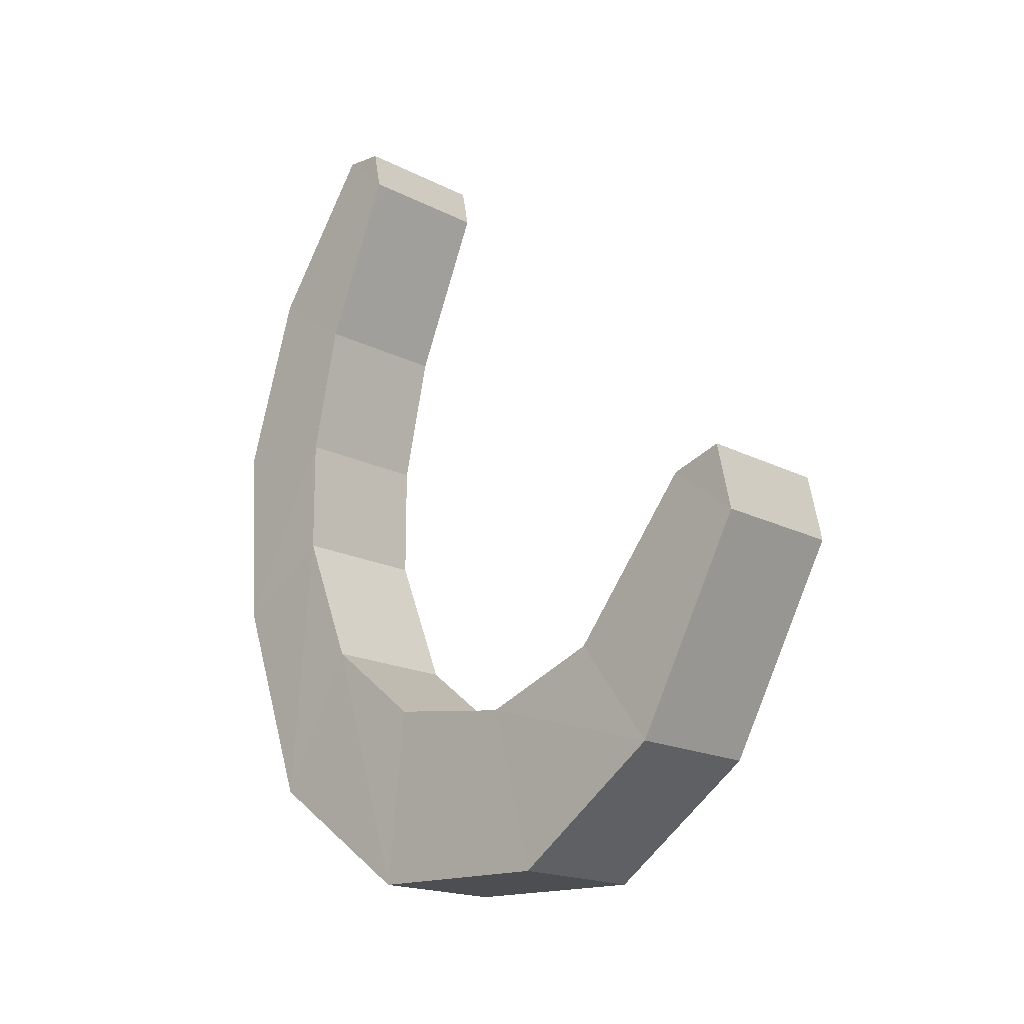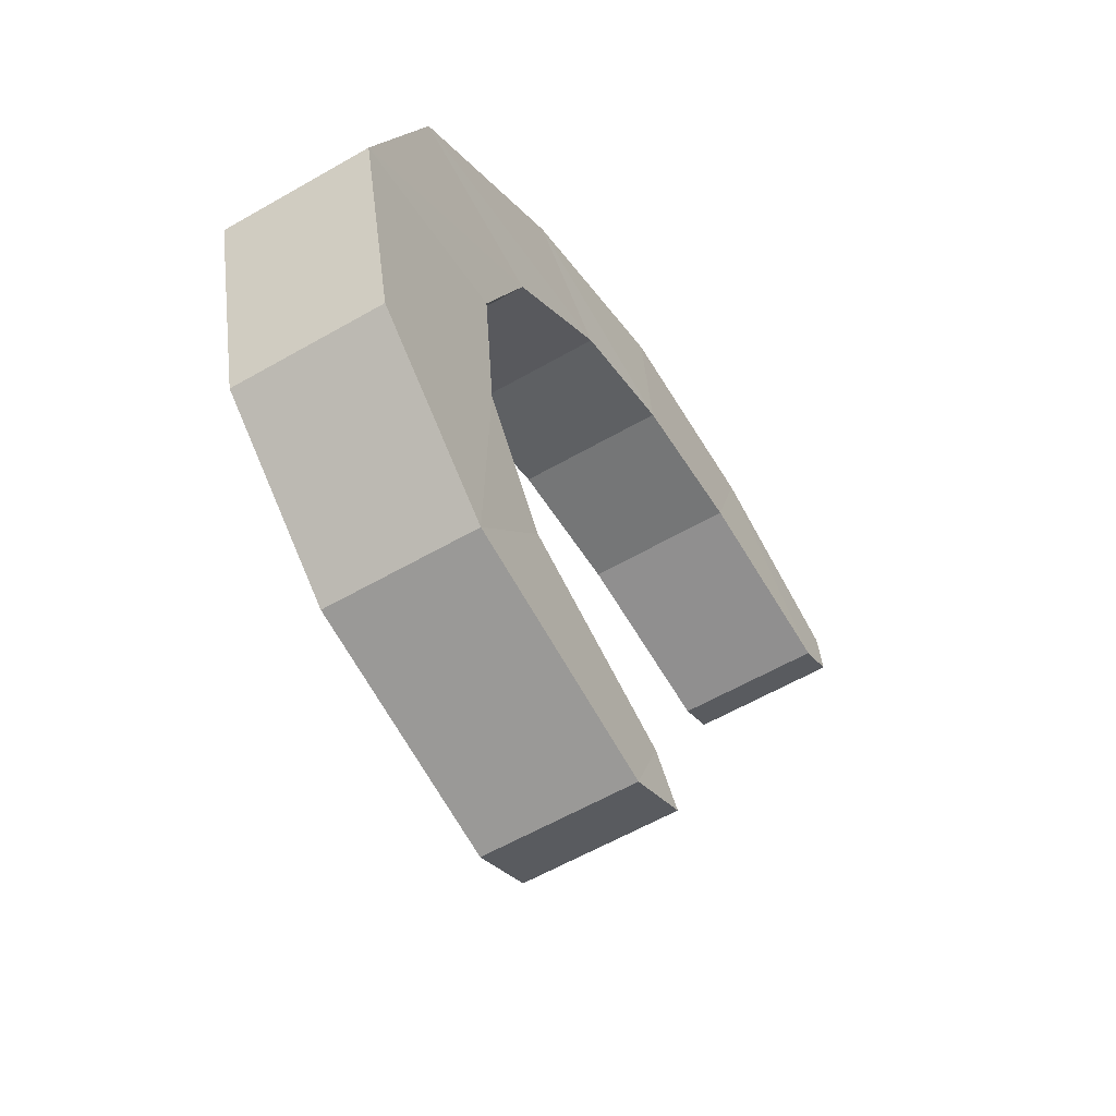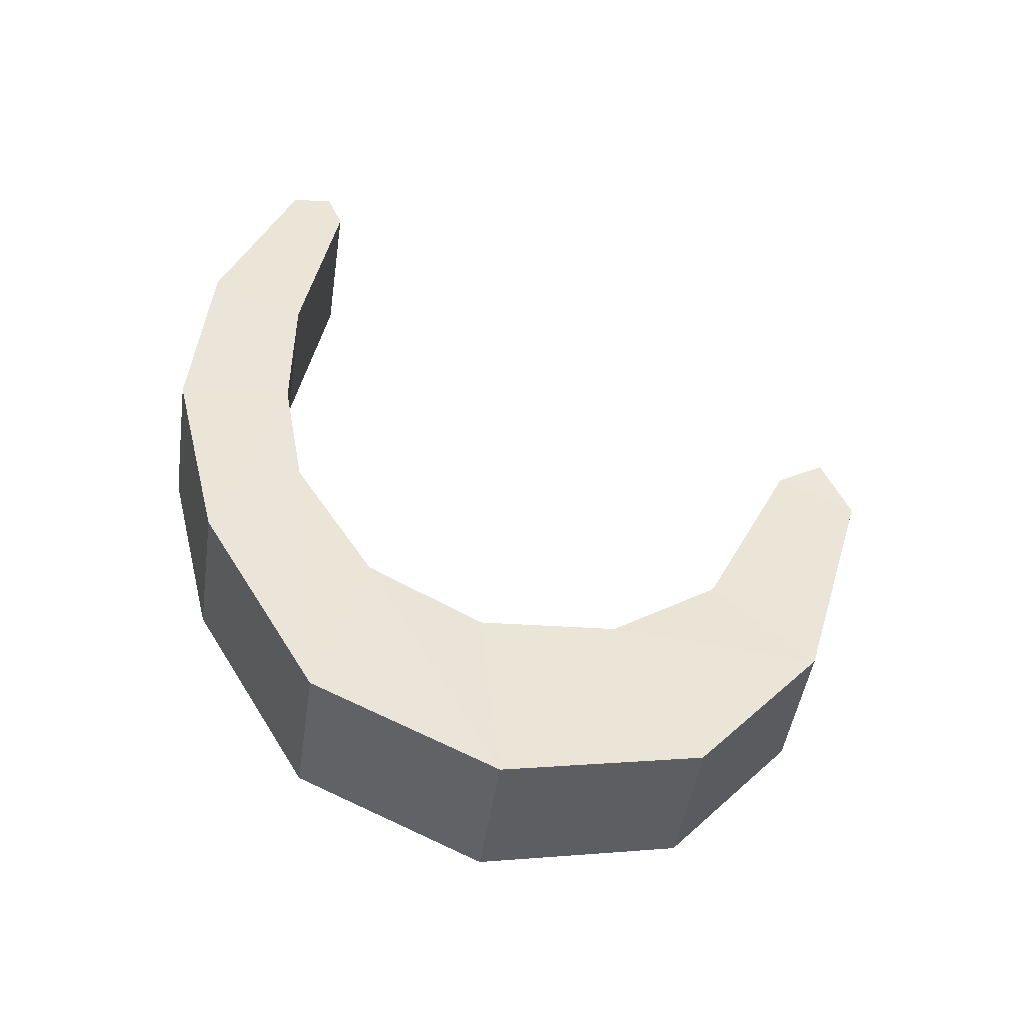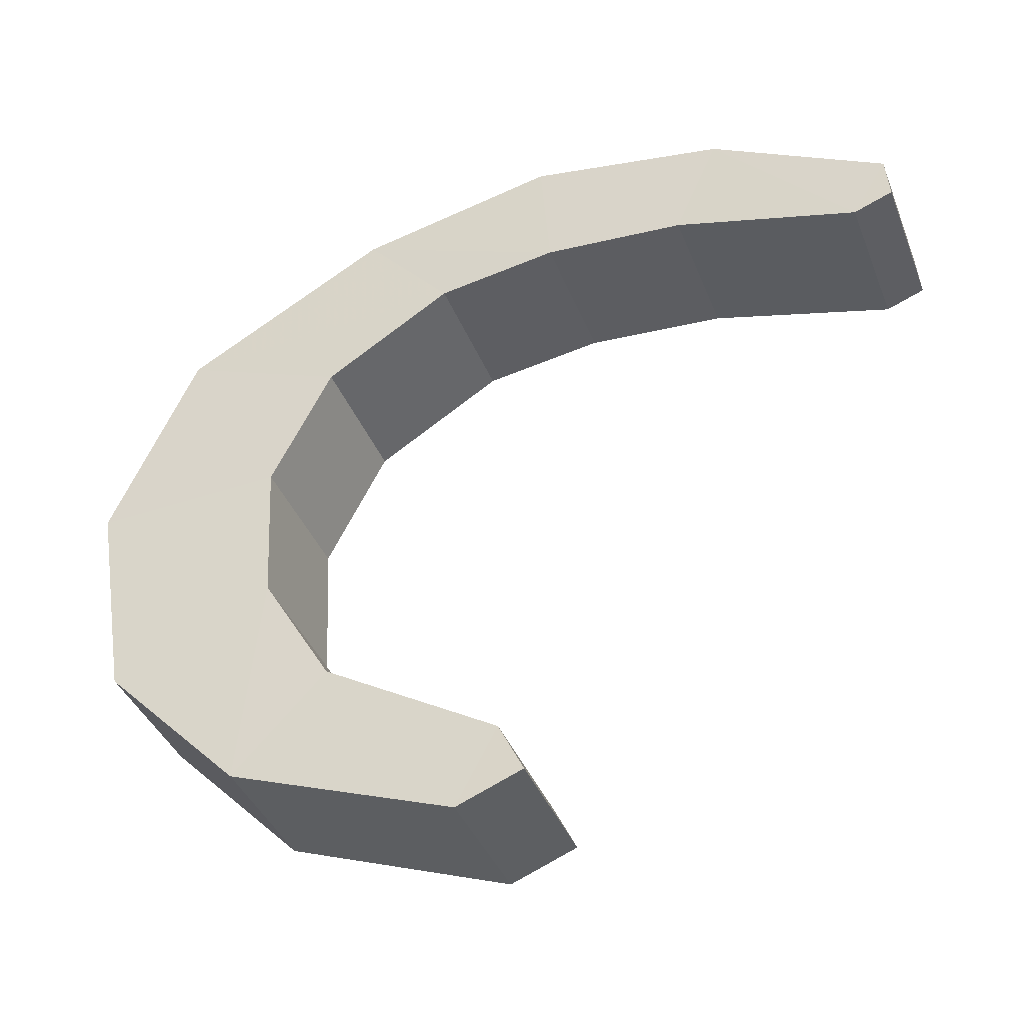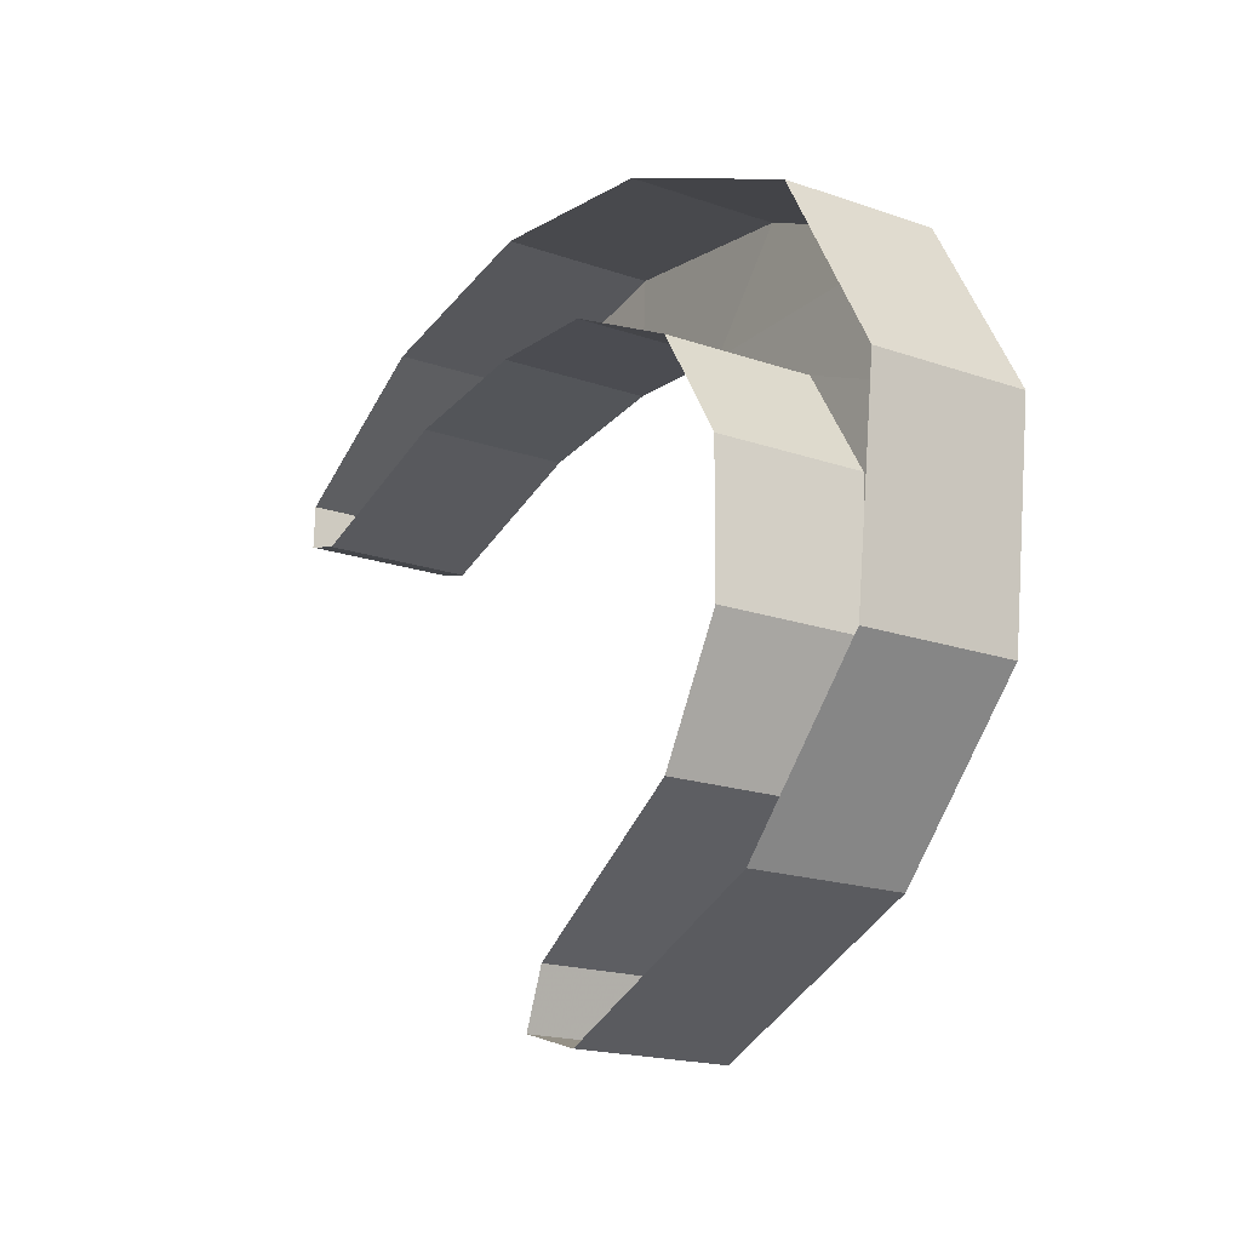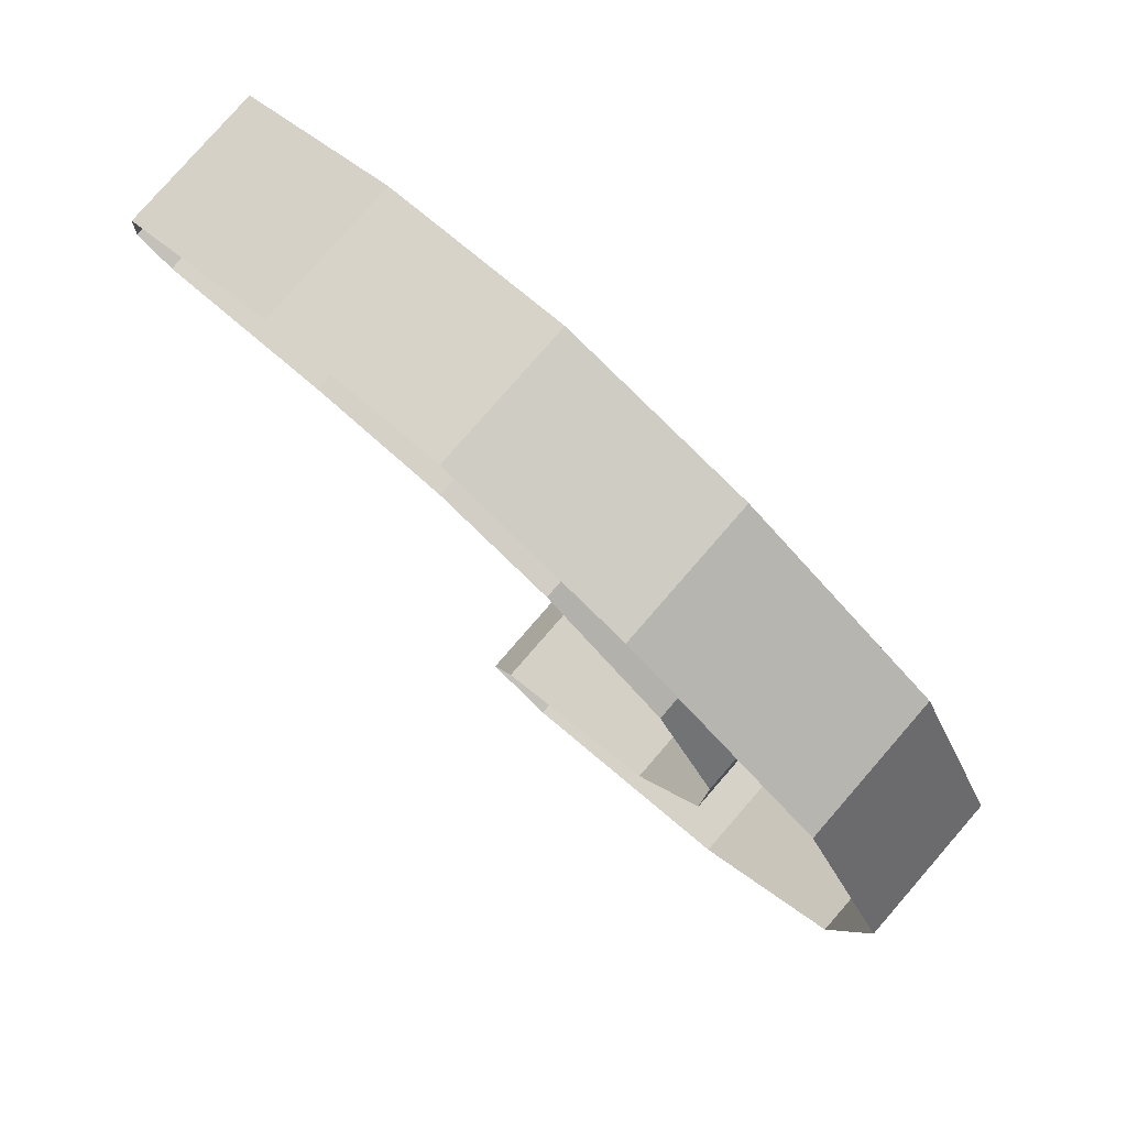
<metadata>
{"format":"obj","ext":"obj","renderer":"f3d","projection":"perspective","resolution":1024,"background":"white","views":[{"elev":-1.5,"azim":132.3,"up":"+Y"},{"elev":-52.1,"azim":41.9,"up":"+Z"},{"elev":-34.6,"azim":77.8,"up":"+Y"},{"elev":-34.6,"azim":121.6,"up":"+Z"},{"elev":-24.3,"azim":-23.2,"up":"+Z"},{"elev":74.8,"azim":-37.3,"up":"+Z"}]}
</metadata>
<code>
g EyeRMDL
v 0.04337 0.0184 -0.1621
v 0.07094 -0.1281 -0.1621
v 0.05854 -0.0788 -0.108
v 0.04979 -0.002716 -0.2046
v 0.04263 0.03322 -0.1898
v 0.06443 -0.1177 -0.04556
v 0.05854 -0.0788 -0.108
v 0.07094 -0.1281 -0.1621
v 0.08323 -0.2047 -0.08768
v 0.06282 -0.1223 0.03149
v 0.06443 -0.1177 -0.04556
v 0.08323 -0.2047 -0.08768
v 0.08309 -0.2242 0.02438
v 0.05532 -0.08914 0.09494
v 0.06282 -0.1223 0.03149
v 0.08309 -0.2242 0.02438
v 0.07104 -0.1773 0.1259
v 0.04222 -0.02026 0.1371
v 0.05532 -0.08914 0.09494
v 0.07104 -0.1773 0.1259
v 0.04918 -0.06749 0.1873
v 0.03115 0.04492 0.1469
v 0.04222 -0.02026 0.1371
v 0.04918 -0.06749 0.1873
v 0.03018 0.03859 0.2099
v 0.01107 0.1429 0.1956
v 0.01721 0.1207 0.143
v 0.03115 0.04492 0.1469
v 0.03018 0.03859 0.2099
v -0.003208 0.2404 0.1265
v 0.0008342 0.2198 0.1184
v -0.003812 0.2376 0.1493
v 0.01107 0.1429 0.1956
v 0.01721 0.1207 0.143
v 0.04979 -0.002716 -0.2046
v -0.02963 -0.01894 -0.2099
v -0.008475 -0.1444 -0.1674
v 0.07094 -0.1281 -0.1621
v 0.003812 -0.2209 -0.09298
v 0.08323 -0.2047 -0.08768
v 0.003668 -0.2404 0.01908
v 0.08309 -0.2242 0.02438
v 0.06282 -0.1223 0.03149
v -0.0166 -0.1385 0.02619
v -0.01499 -0.1339 -0.05086
v 0.06443 -0.1177 -0.04556
v -0.02088 -0.09502 -0.1133
v 0.05854 -0.0788 -0.108
v -0.03605 0.002175 -0.1674
v 0.04337 0.0184 -0.1621
v -0.03679 0.017 -0.1951
v 0.04263 0.03322 -0.1898
v 0.05532 -0.08914 0.09494
v -0.0241 -0.1054 0.08964
v -0.0166 -0.1385 0.02619
v 0.06282 -0.1223 0.03149
v 0.08309 -0.2242 0.02438
v 0.003668 -0.2404 0.01908
v -0.008376 -0.1935 0.1206
v 0.07104 -0.1773 0.1259
v 0.04222 -0.02026 0.1371
v -0.0241 -0.1054 0.08964
v 0.05532 -0.08914 0.09494
v -0.0372 -0.03648 0.1318
v 0.03115 0.04492 0.1469
v -0.04826 0.0287 0.1416
v 0.01721 0.1207 0.143
v -0.0622 0.1045 0.1377
v 0.0008342 0.2198 0.1184
v -0.07858 0.2036 0.1131
v 0.07104 -0.1773 0.1259
v -0.008376 -0.1935 0.1206
v -0.03024 -0.08372 0.1819
v 0.04918 -0.06749 0.1873
v -0.04924 0.02236 0.2046
v 0.03018 0.03859 0.2099
v -0.06835 0.1266 0.1903
v 0.01107 0.1429 0.1956
v -0.08323 0.2214 0.144
v -0.003812 0.2376 0.1493
v -0.003208 0.2404 0.1265
v -0.08263 0.2242 0.1212
v -0.07858 0.2036 0.1131
v 0.0008342 0.2198 0.1184
v -0.003812 0.2376 0.1493
v -0.08323 0.2214 0.144
v -0.08263 0.2242 0.1212
v -0.003208 0.2404 0.1265
v 0.04263 0.03322 -0.1898
v -0.03679 0.017 -0.1951
v -0.02963 -0.01894 -0.2099
v 0.04979 -0.002716 -0.2046
g EyeRMDL_0
f 3 2 1
f 2 4 1
f 1 4 5
f 8 7 6
f 9 8 6
f 12 11 10
f 13 12 10
f 16 15 14
f 17 16 14
f 20 19 18
f 21 20 18
f 24 23 22
f 25 24 22
f 28 27 26
f 29 28 26
f 32 31 30
f 32 33 31
f 33 34 31
f 37 36 35
f 38 37 35
f 39 37 38
f 40 39 38
f 41 39 40
f 42 41 40
f 45 44 43
f 46 45 43
f 47 45 46
f 48 47 46
f 49 47 48
f 50 49 48
f 51 49 50
f 52 51 50
f 55 54 53
f 56 55 53
f 59 58 57
f 60 59 57
f 63 62 61
f 62 64 61
f 61 64 65
f 64 66 65
f 65 66 67
f 66 68 67
f 67 68 69
f 68 70 69
f 73 72 71
f 74 73 71
f 75 73 74
f 76 75 74
f 77 75 76
f 78 77 76
f 79 77 78
f 80 79 78
f 83 82 81
f 84 83 81
f 87 86 85
f 88 87 85
f 91 90 89
f 92 91 89

</code>
